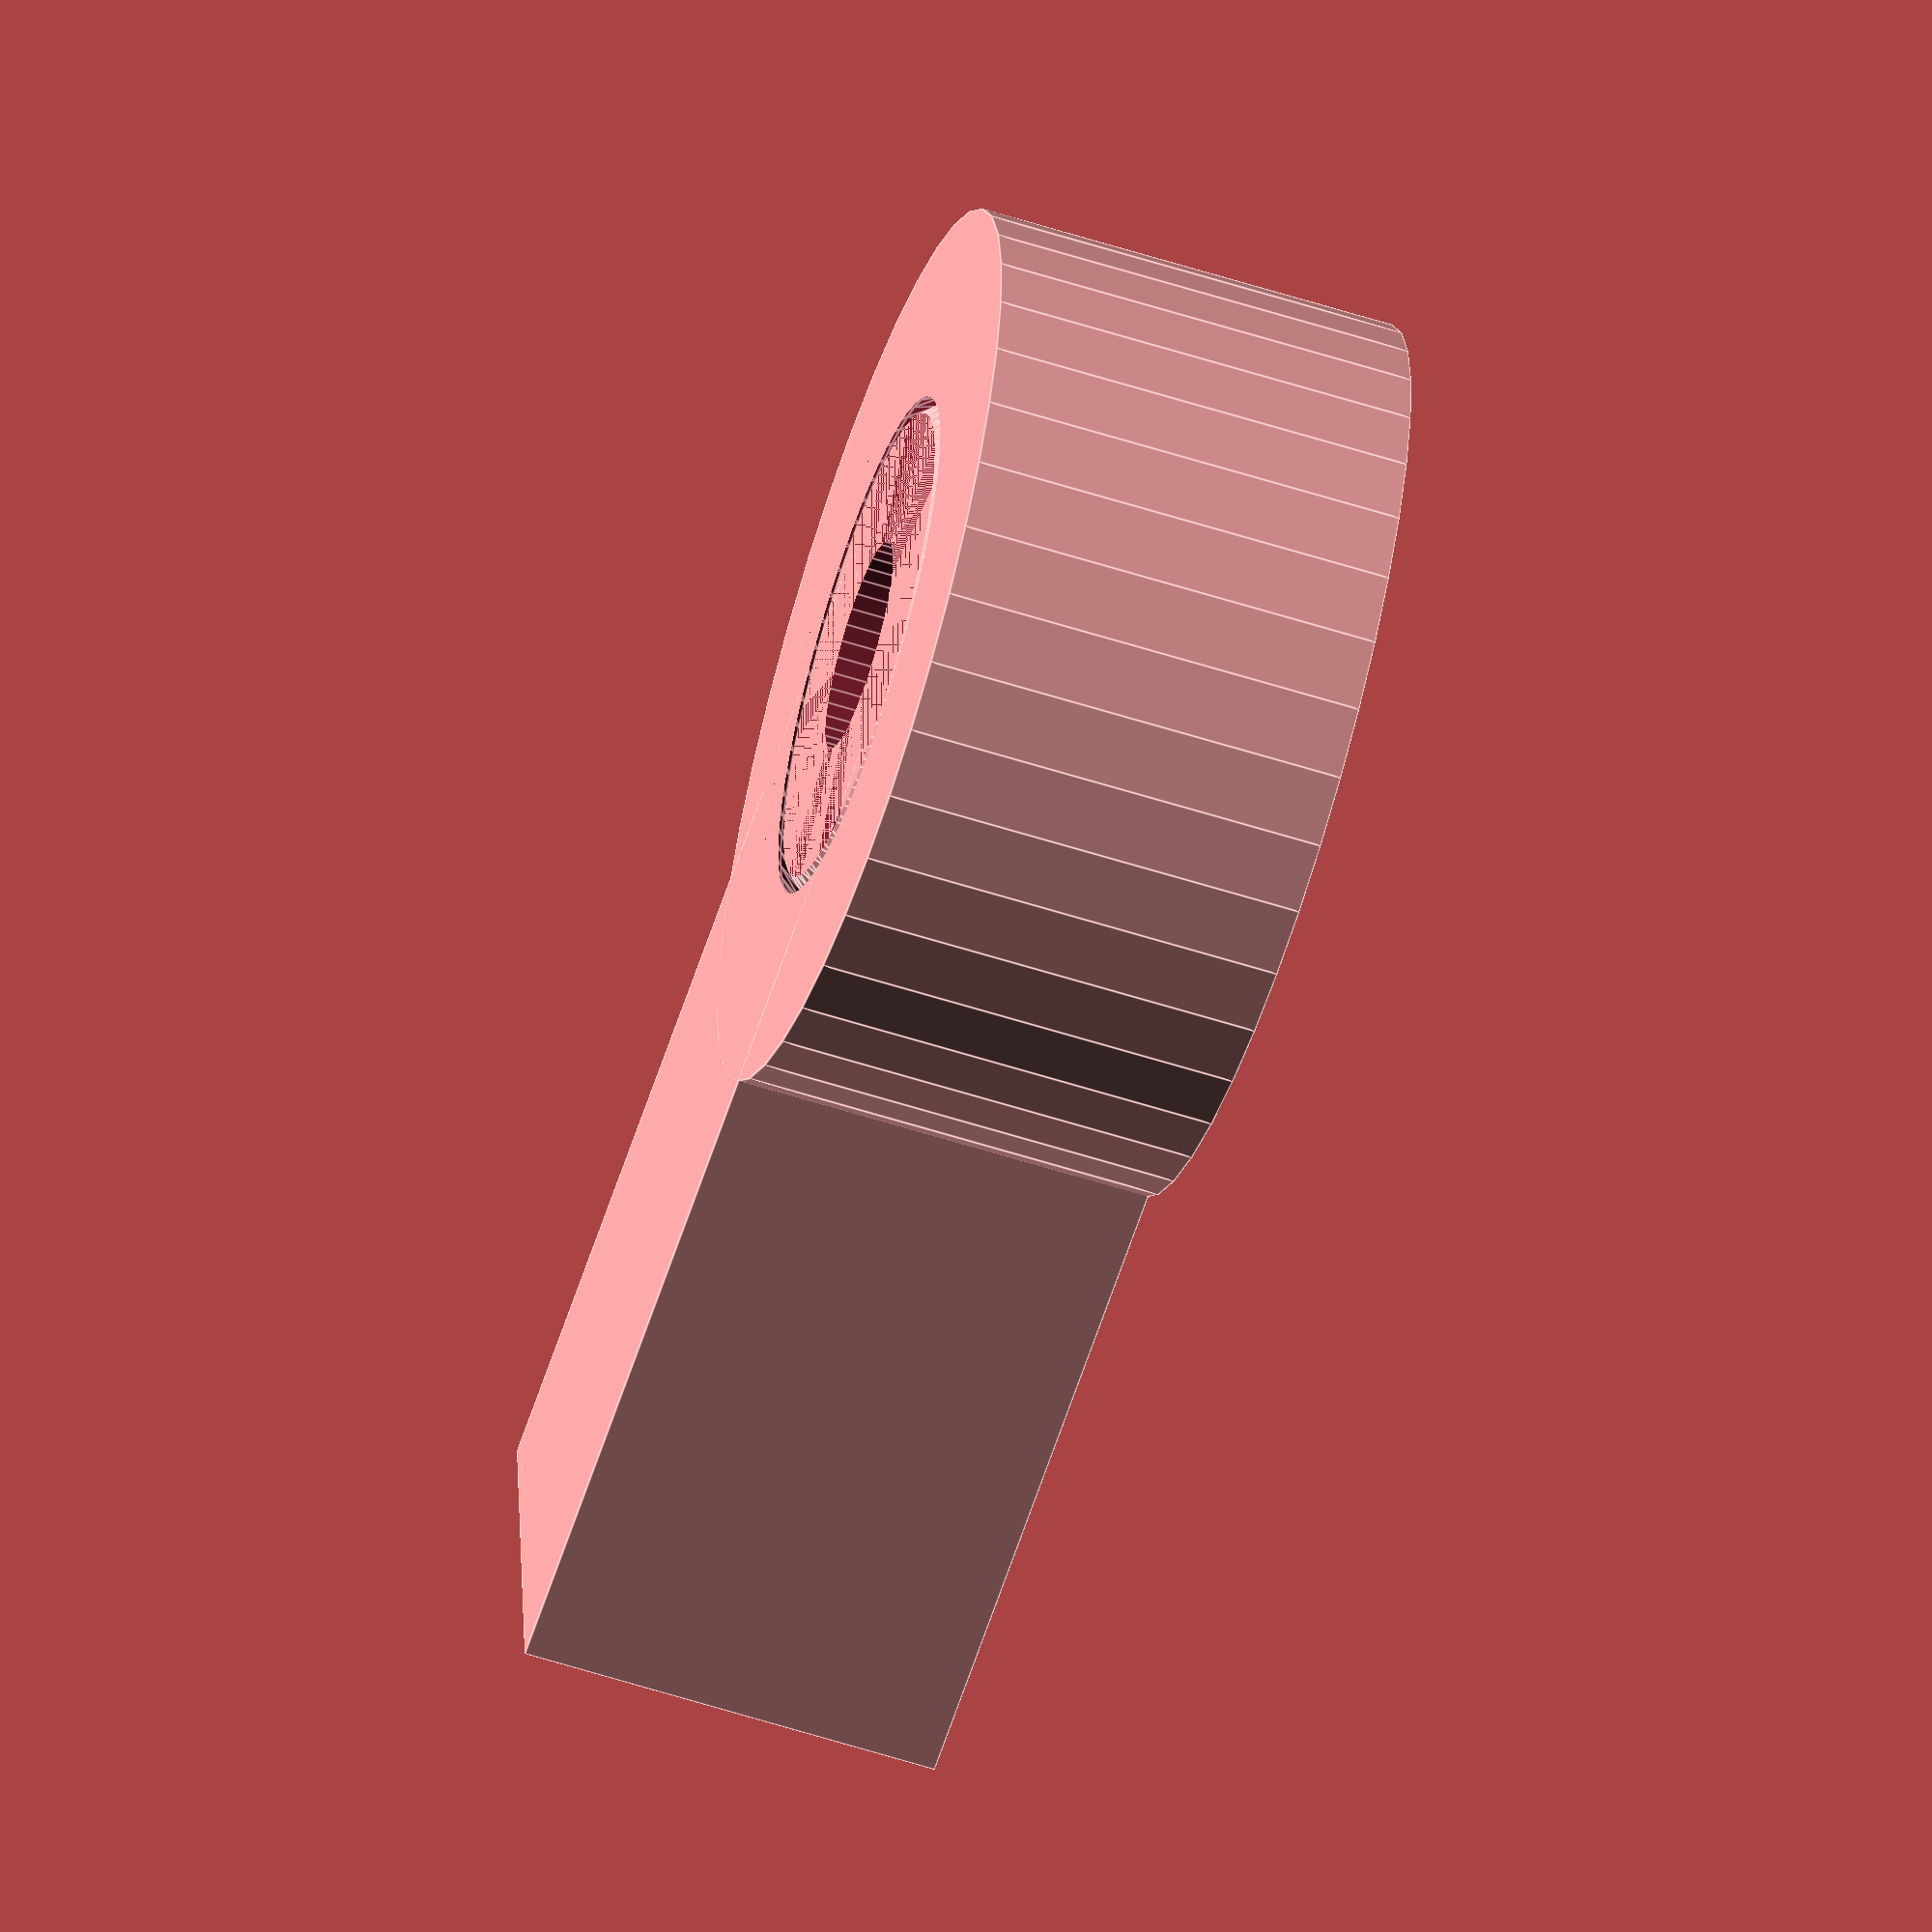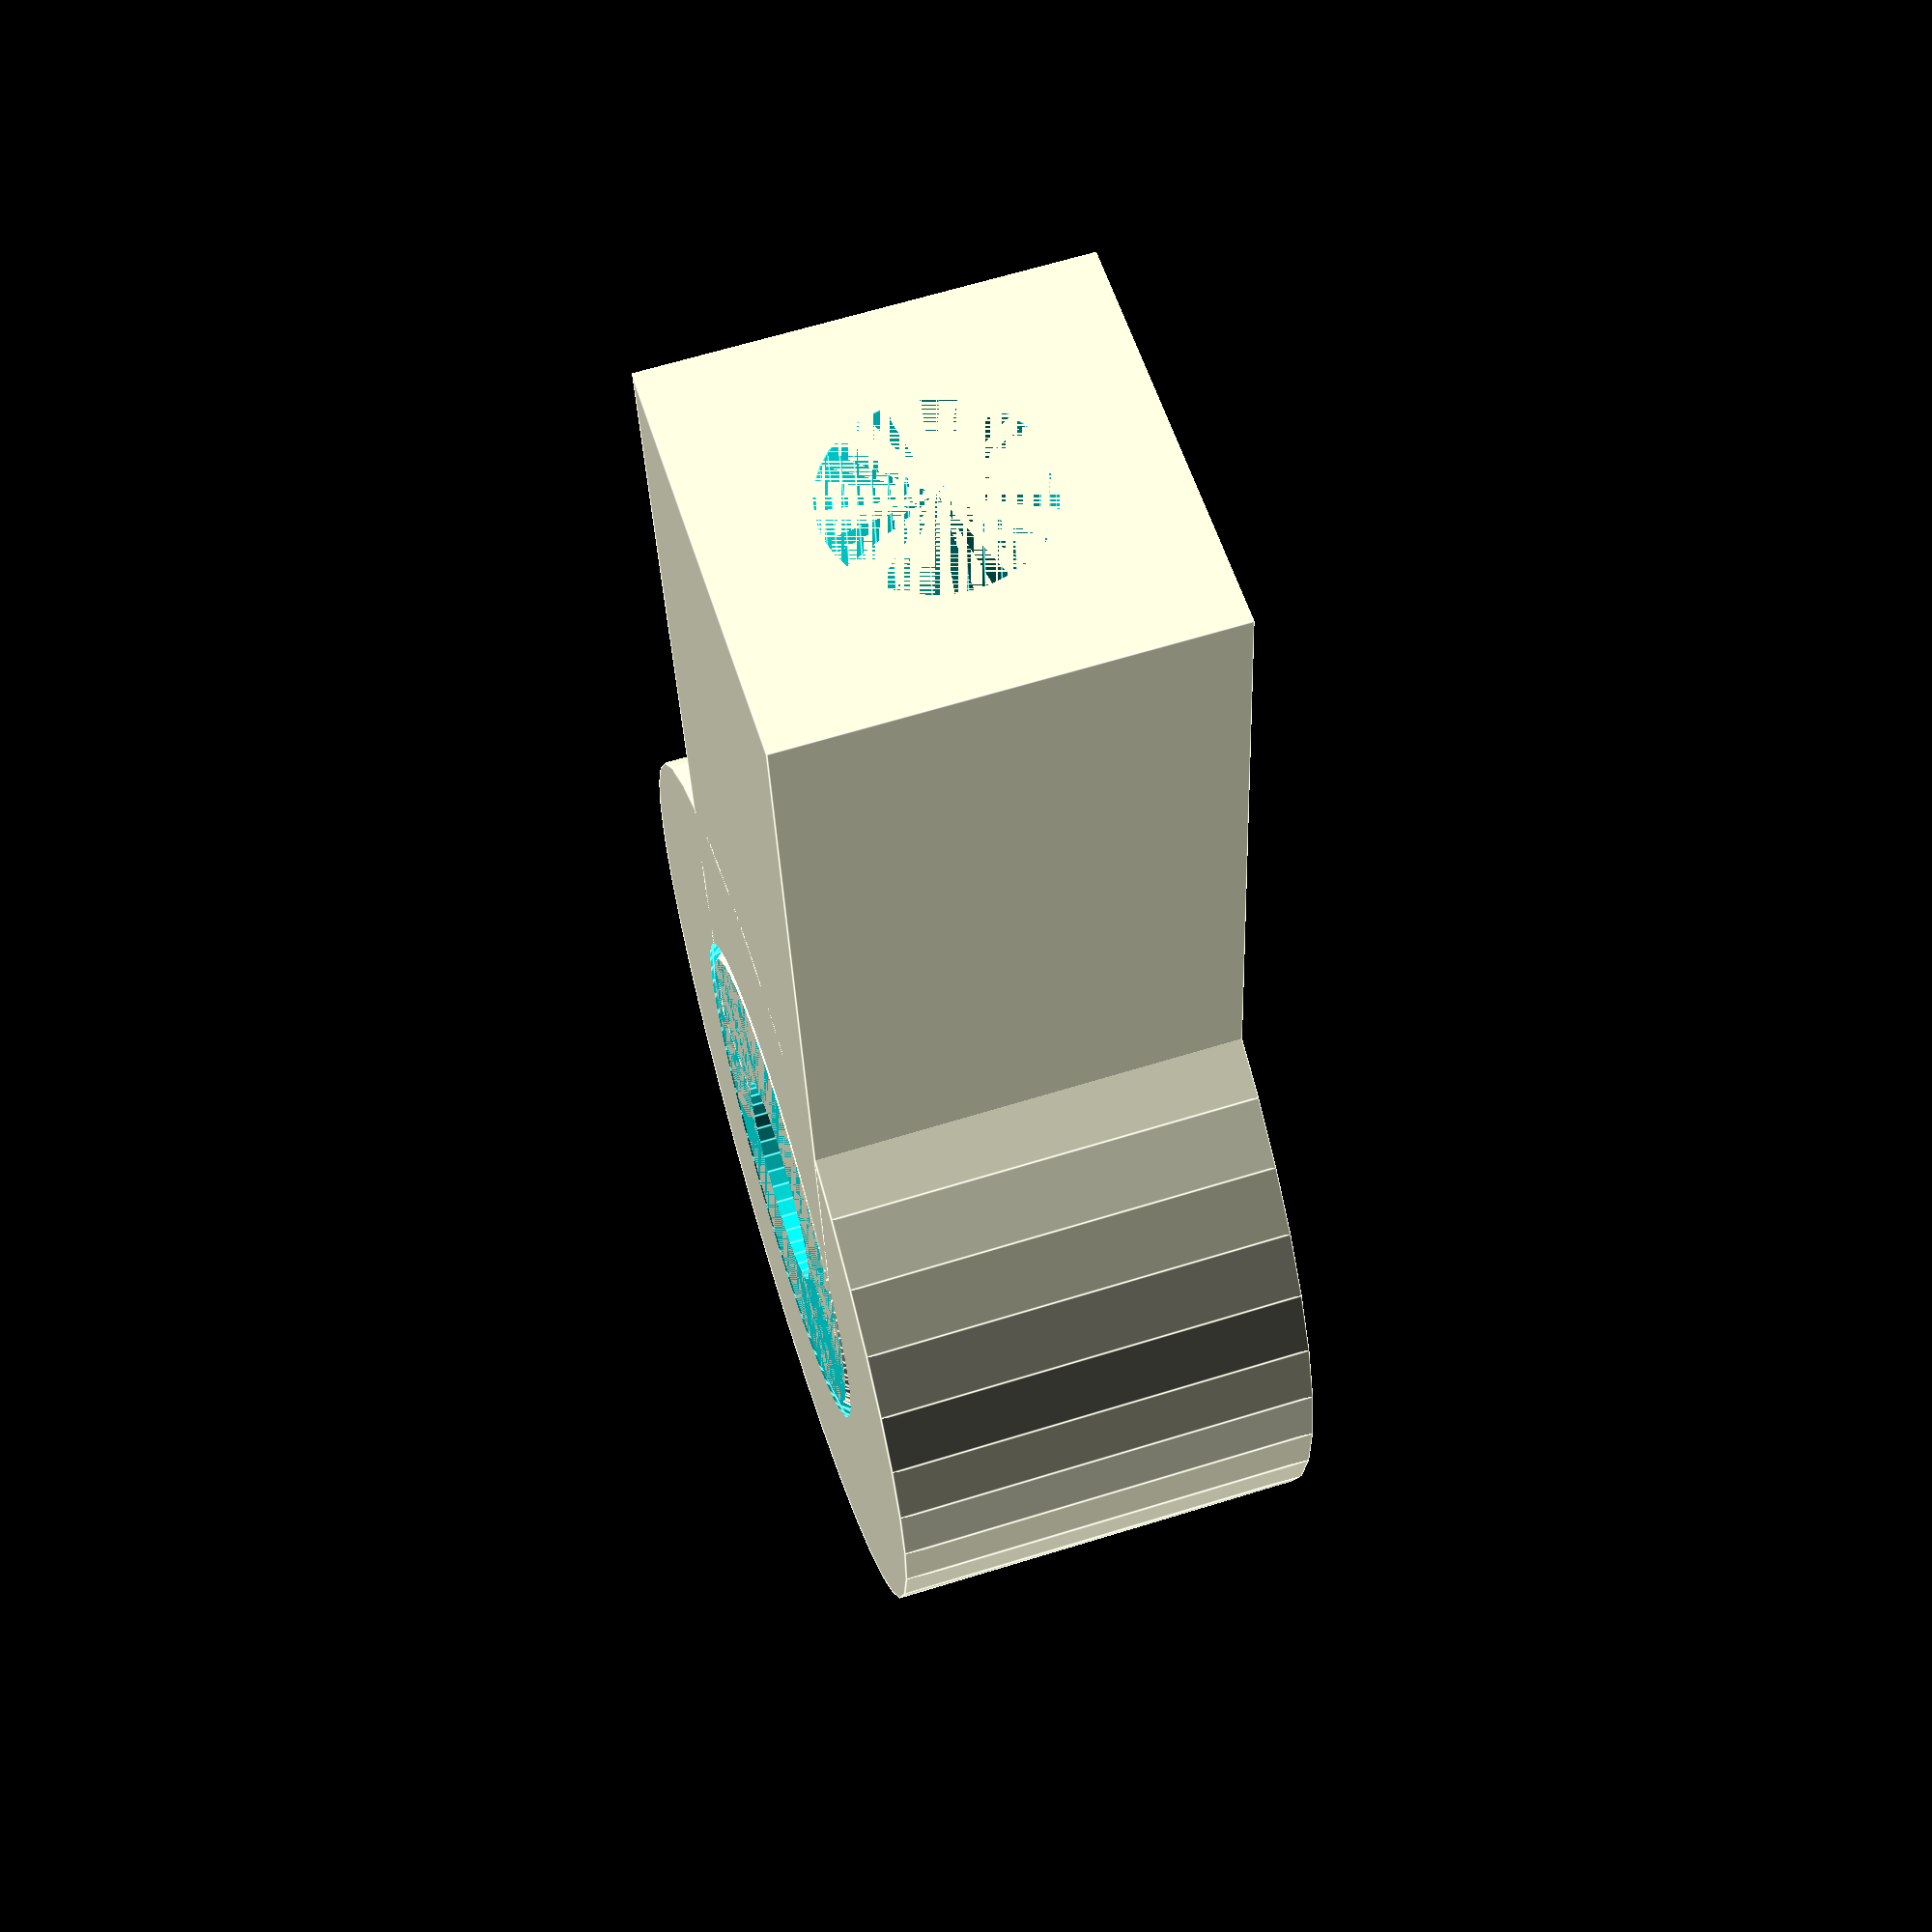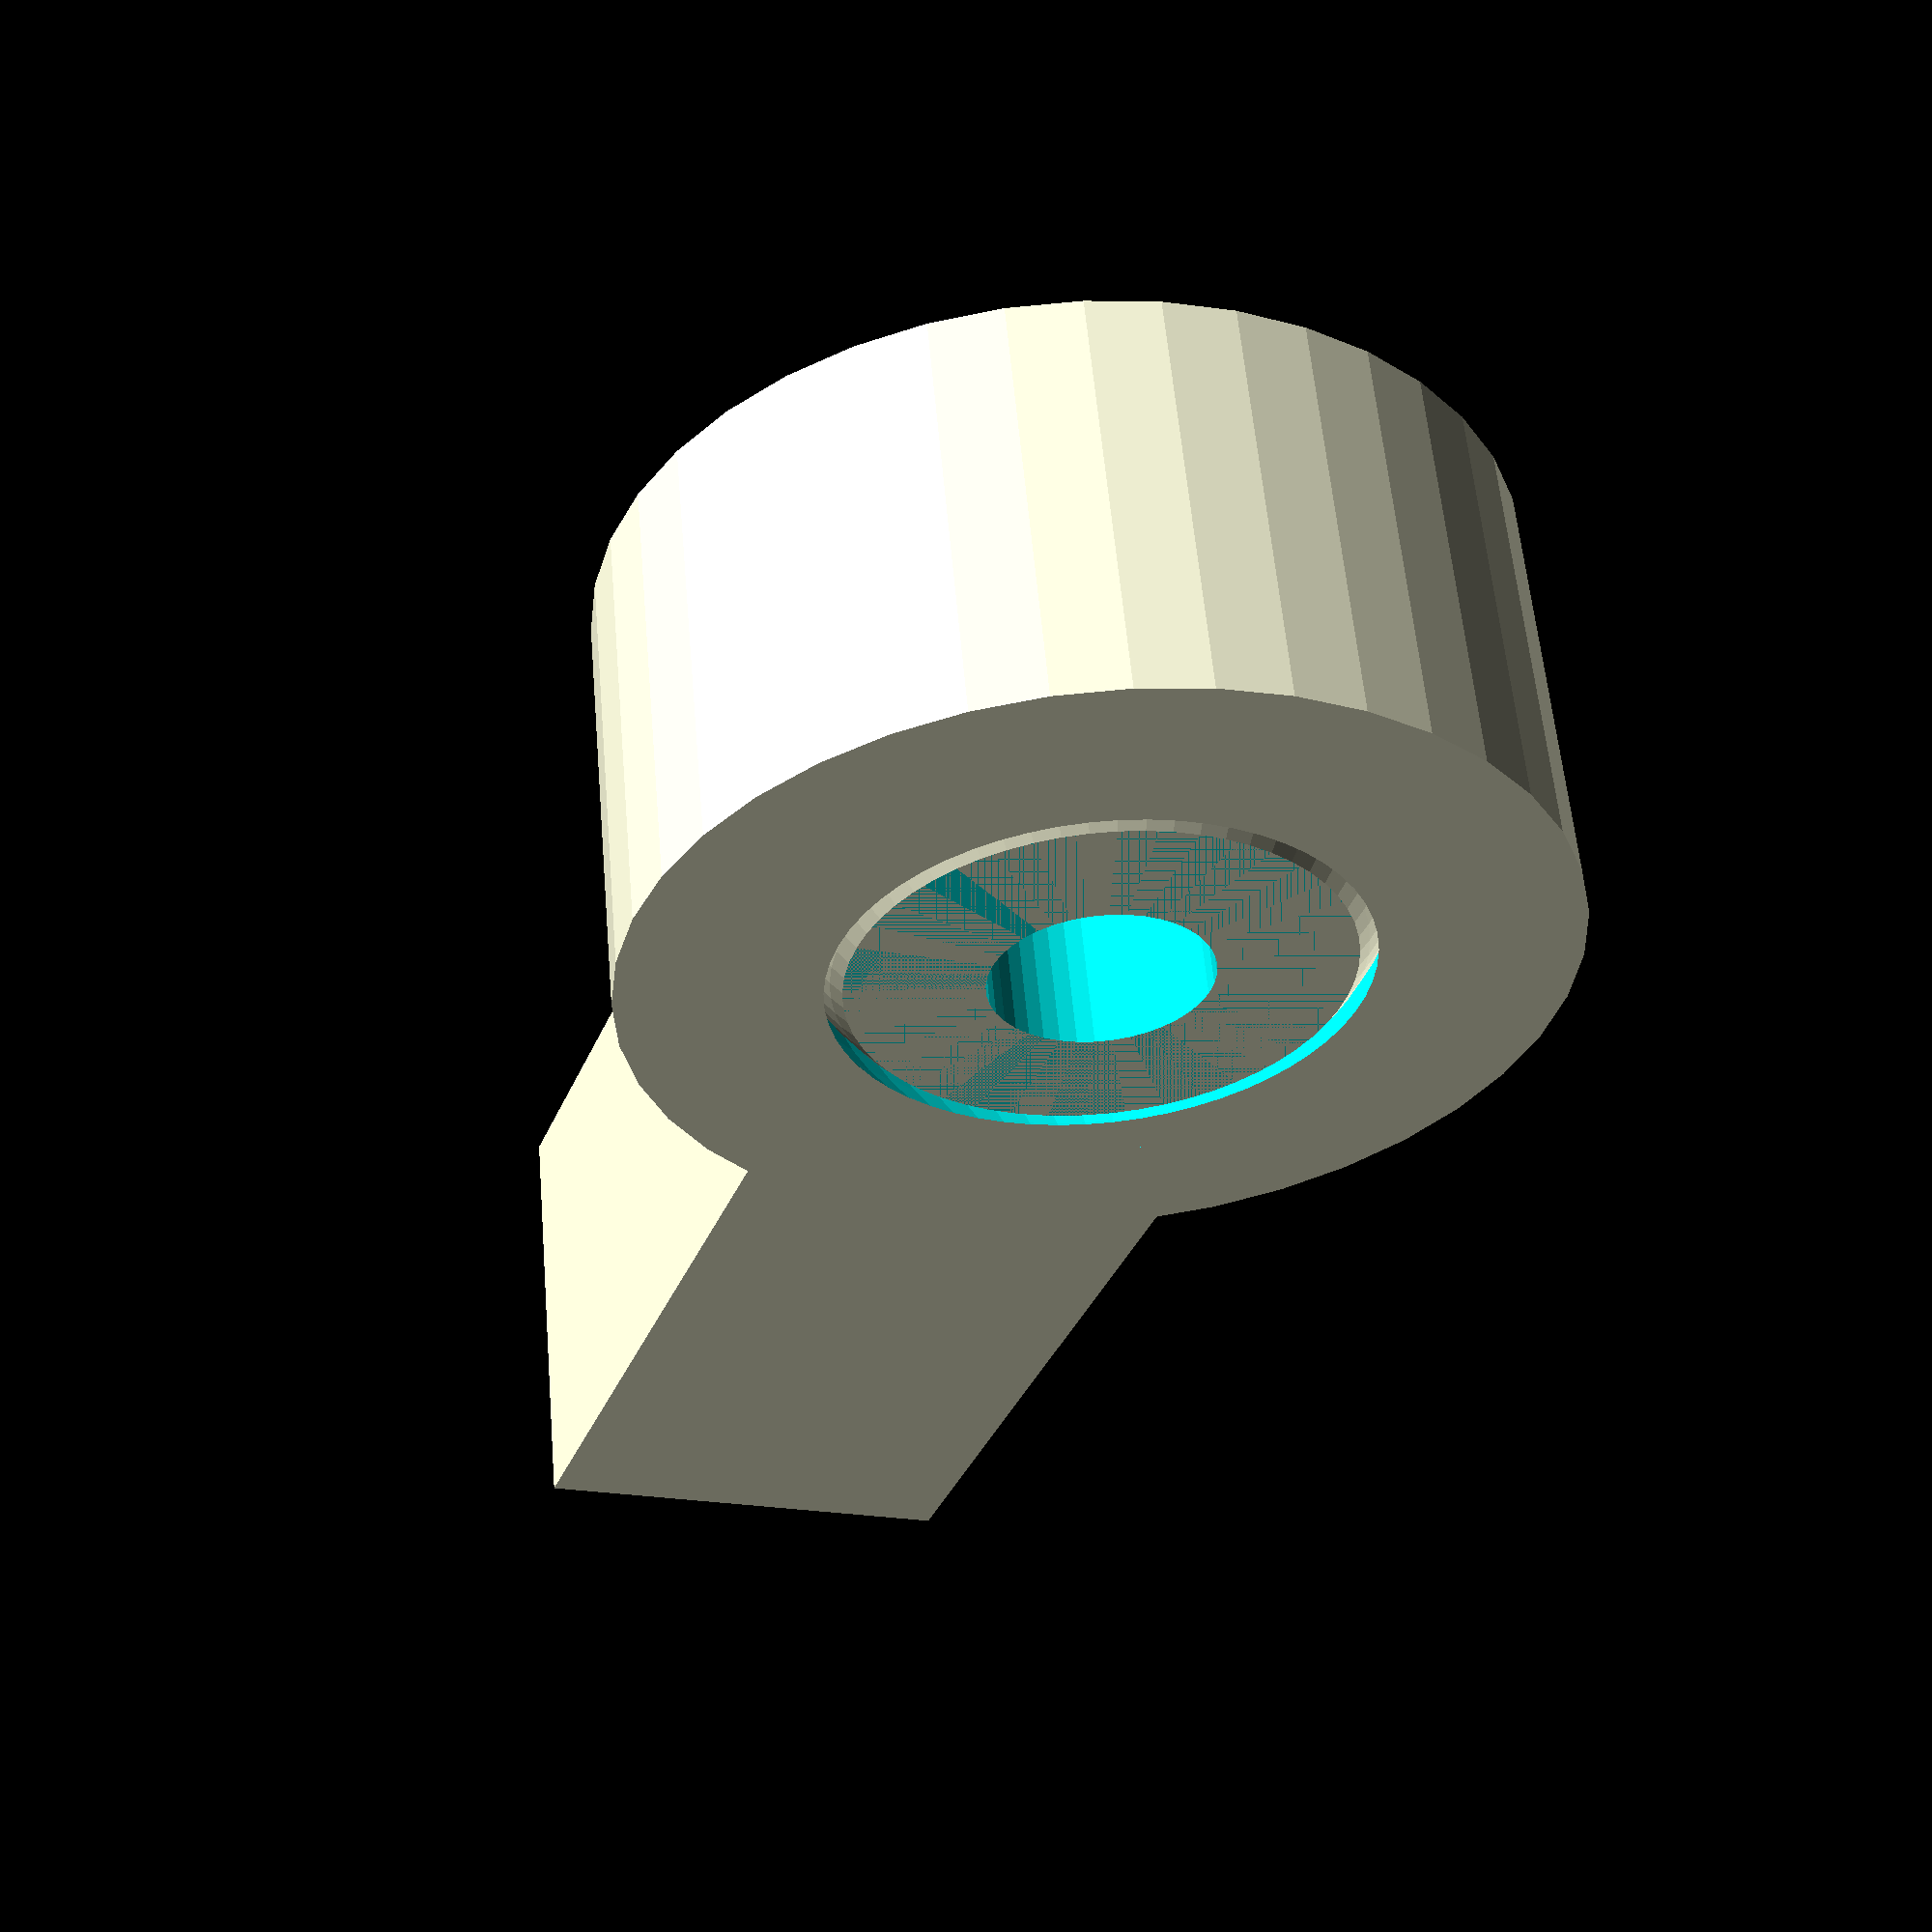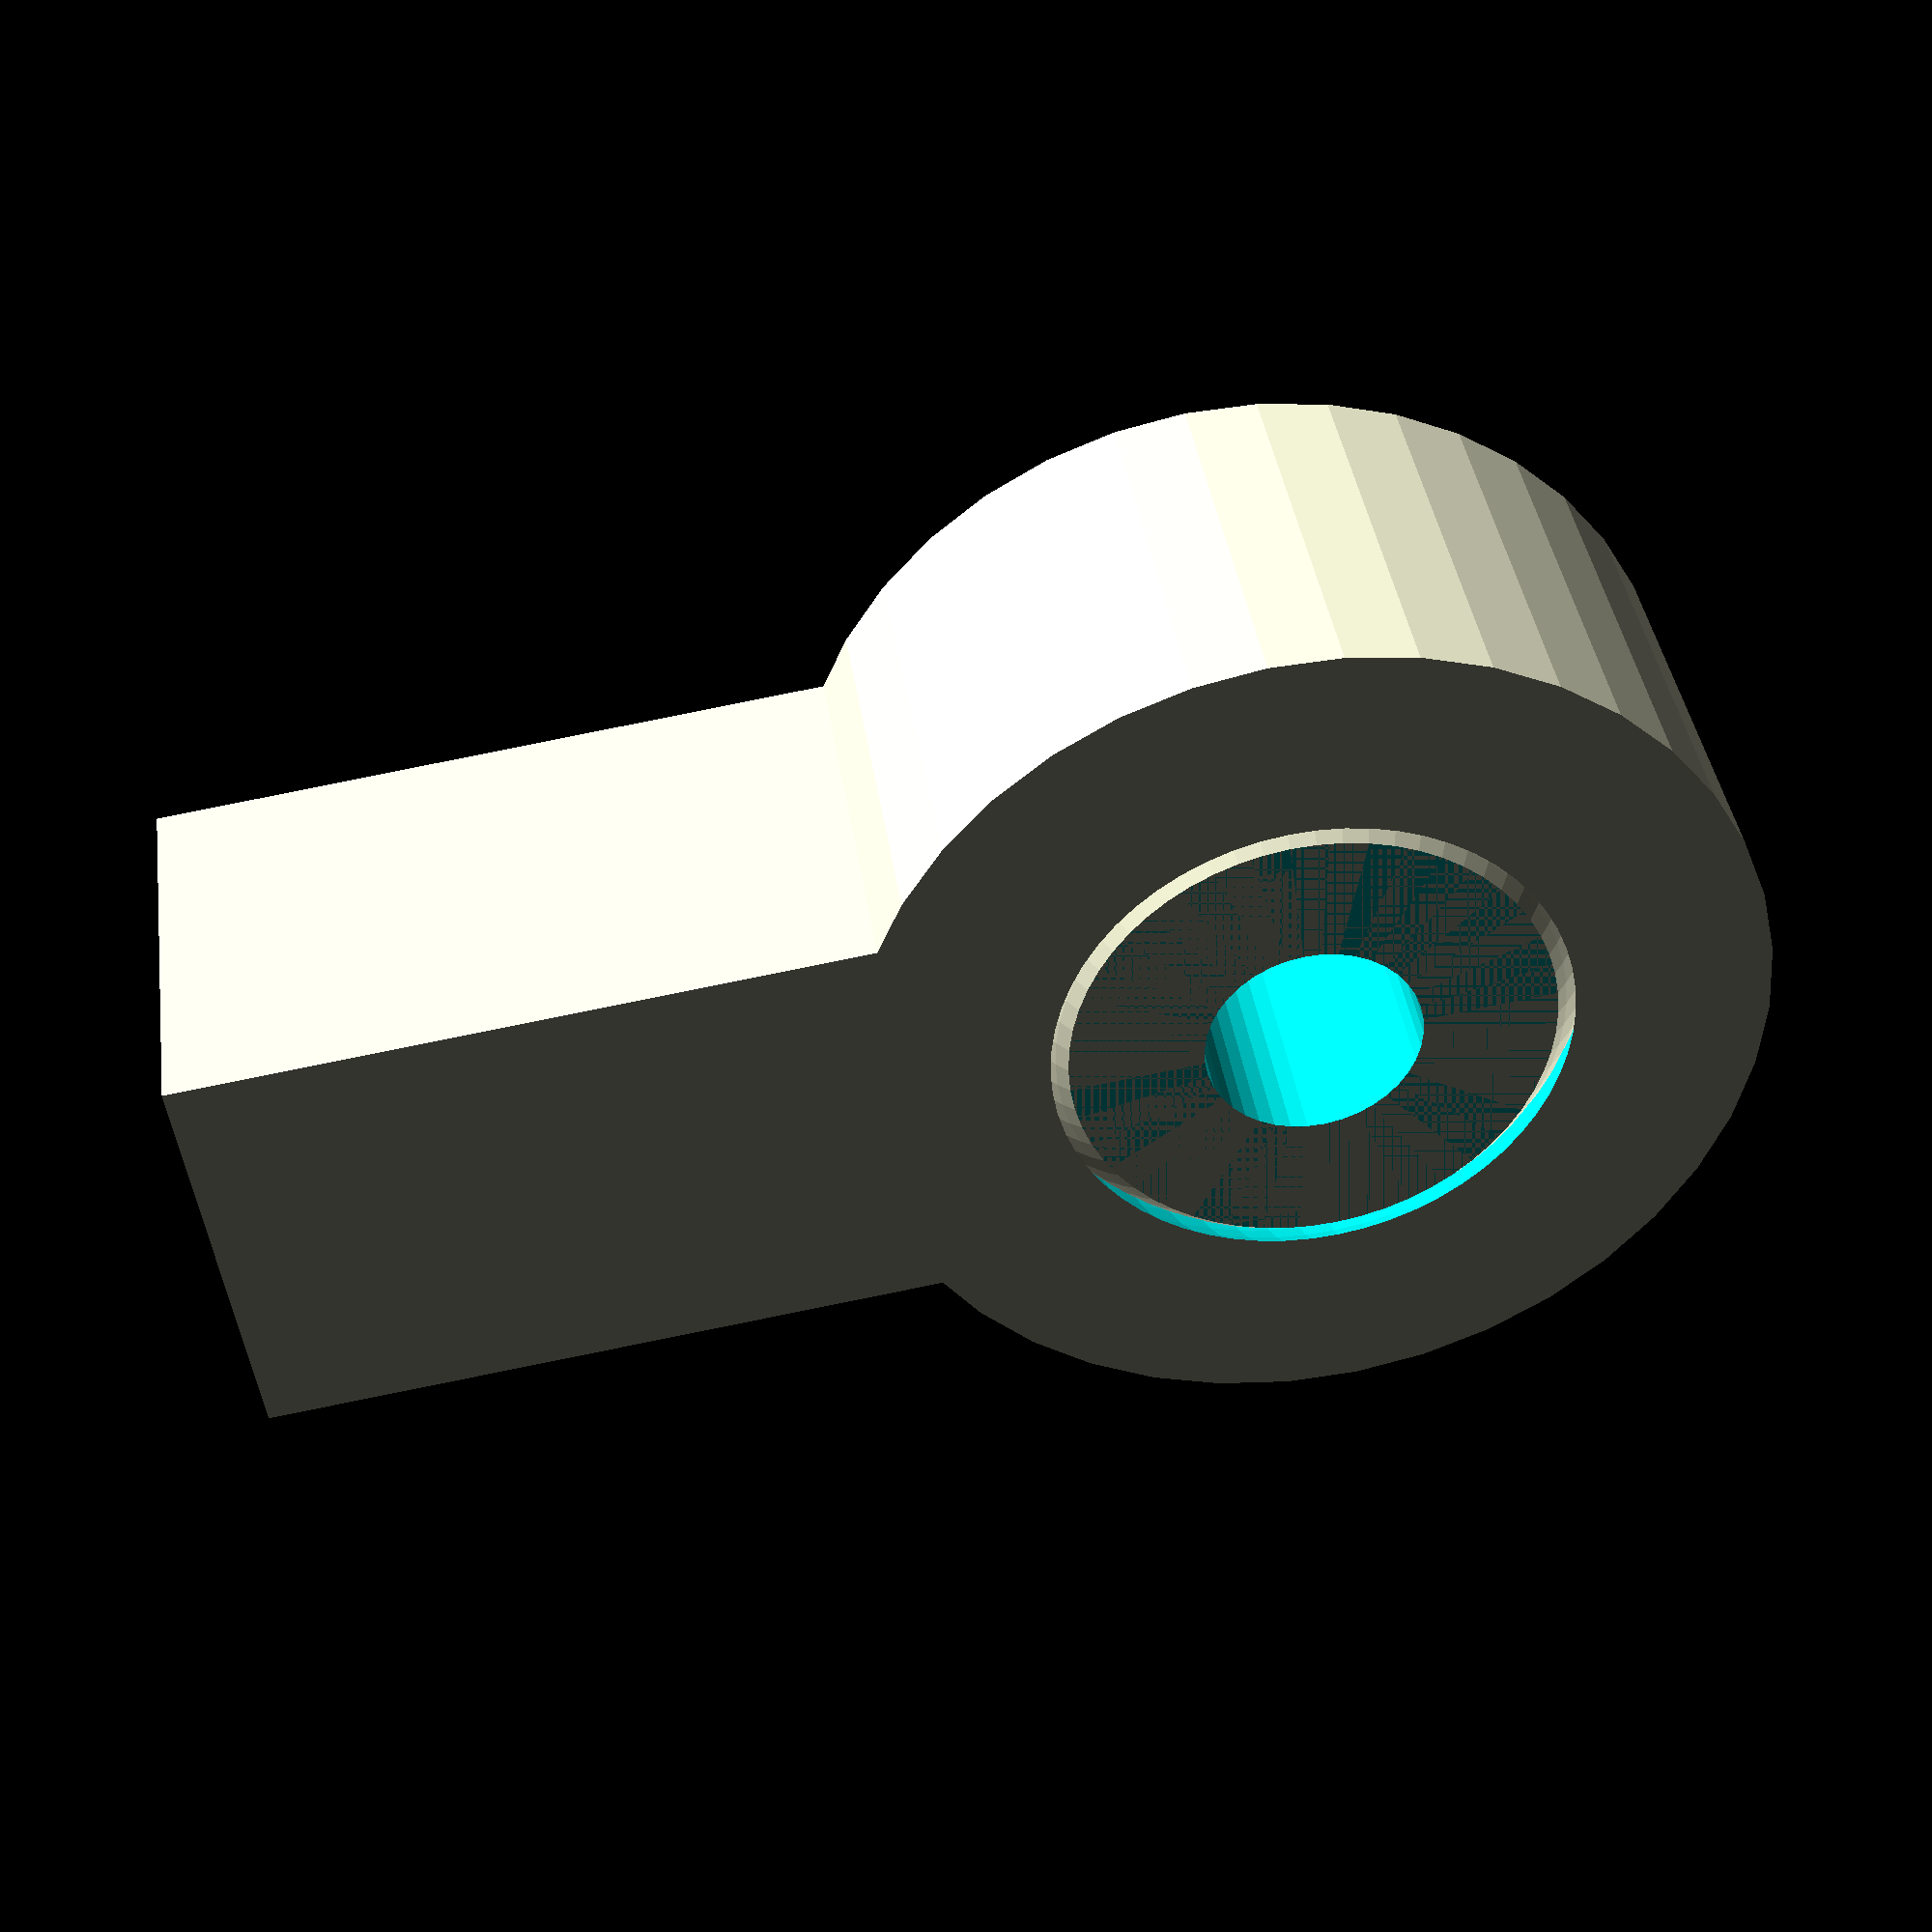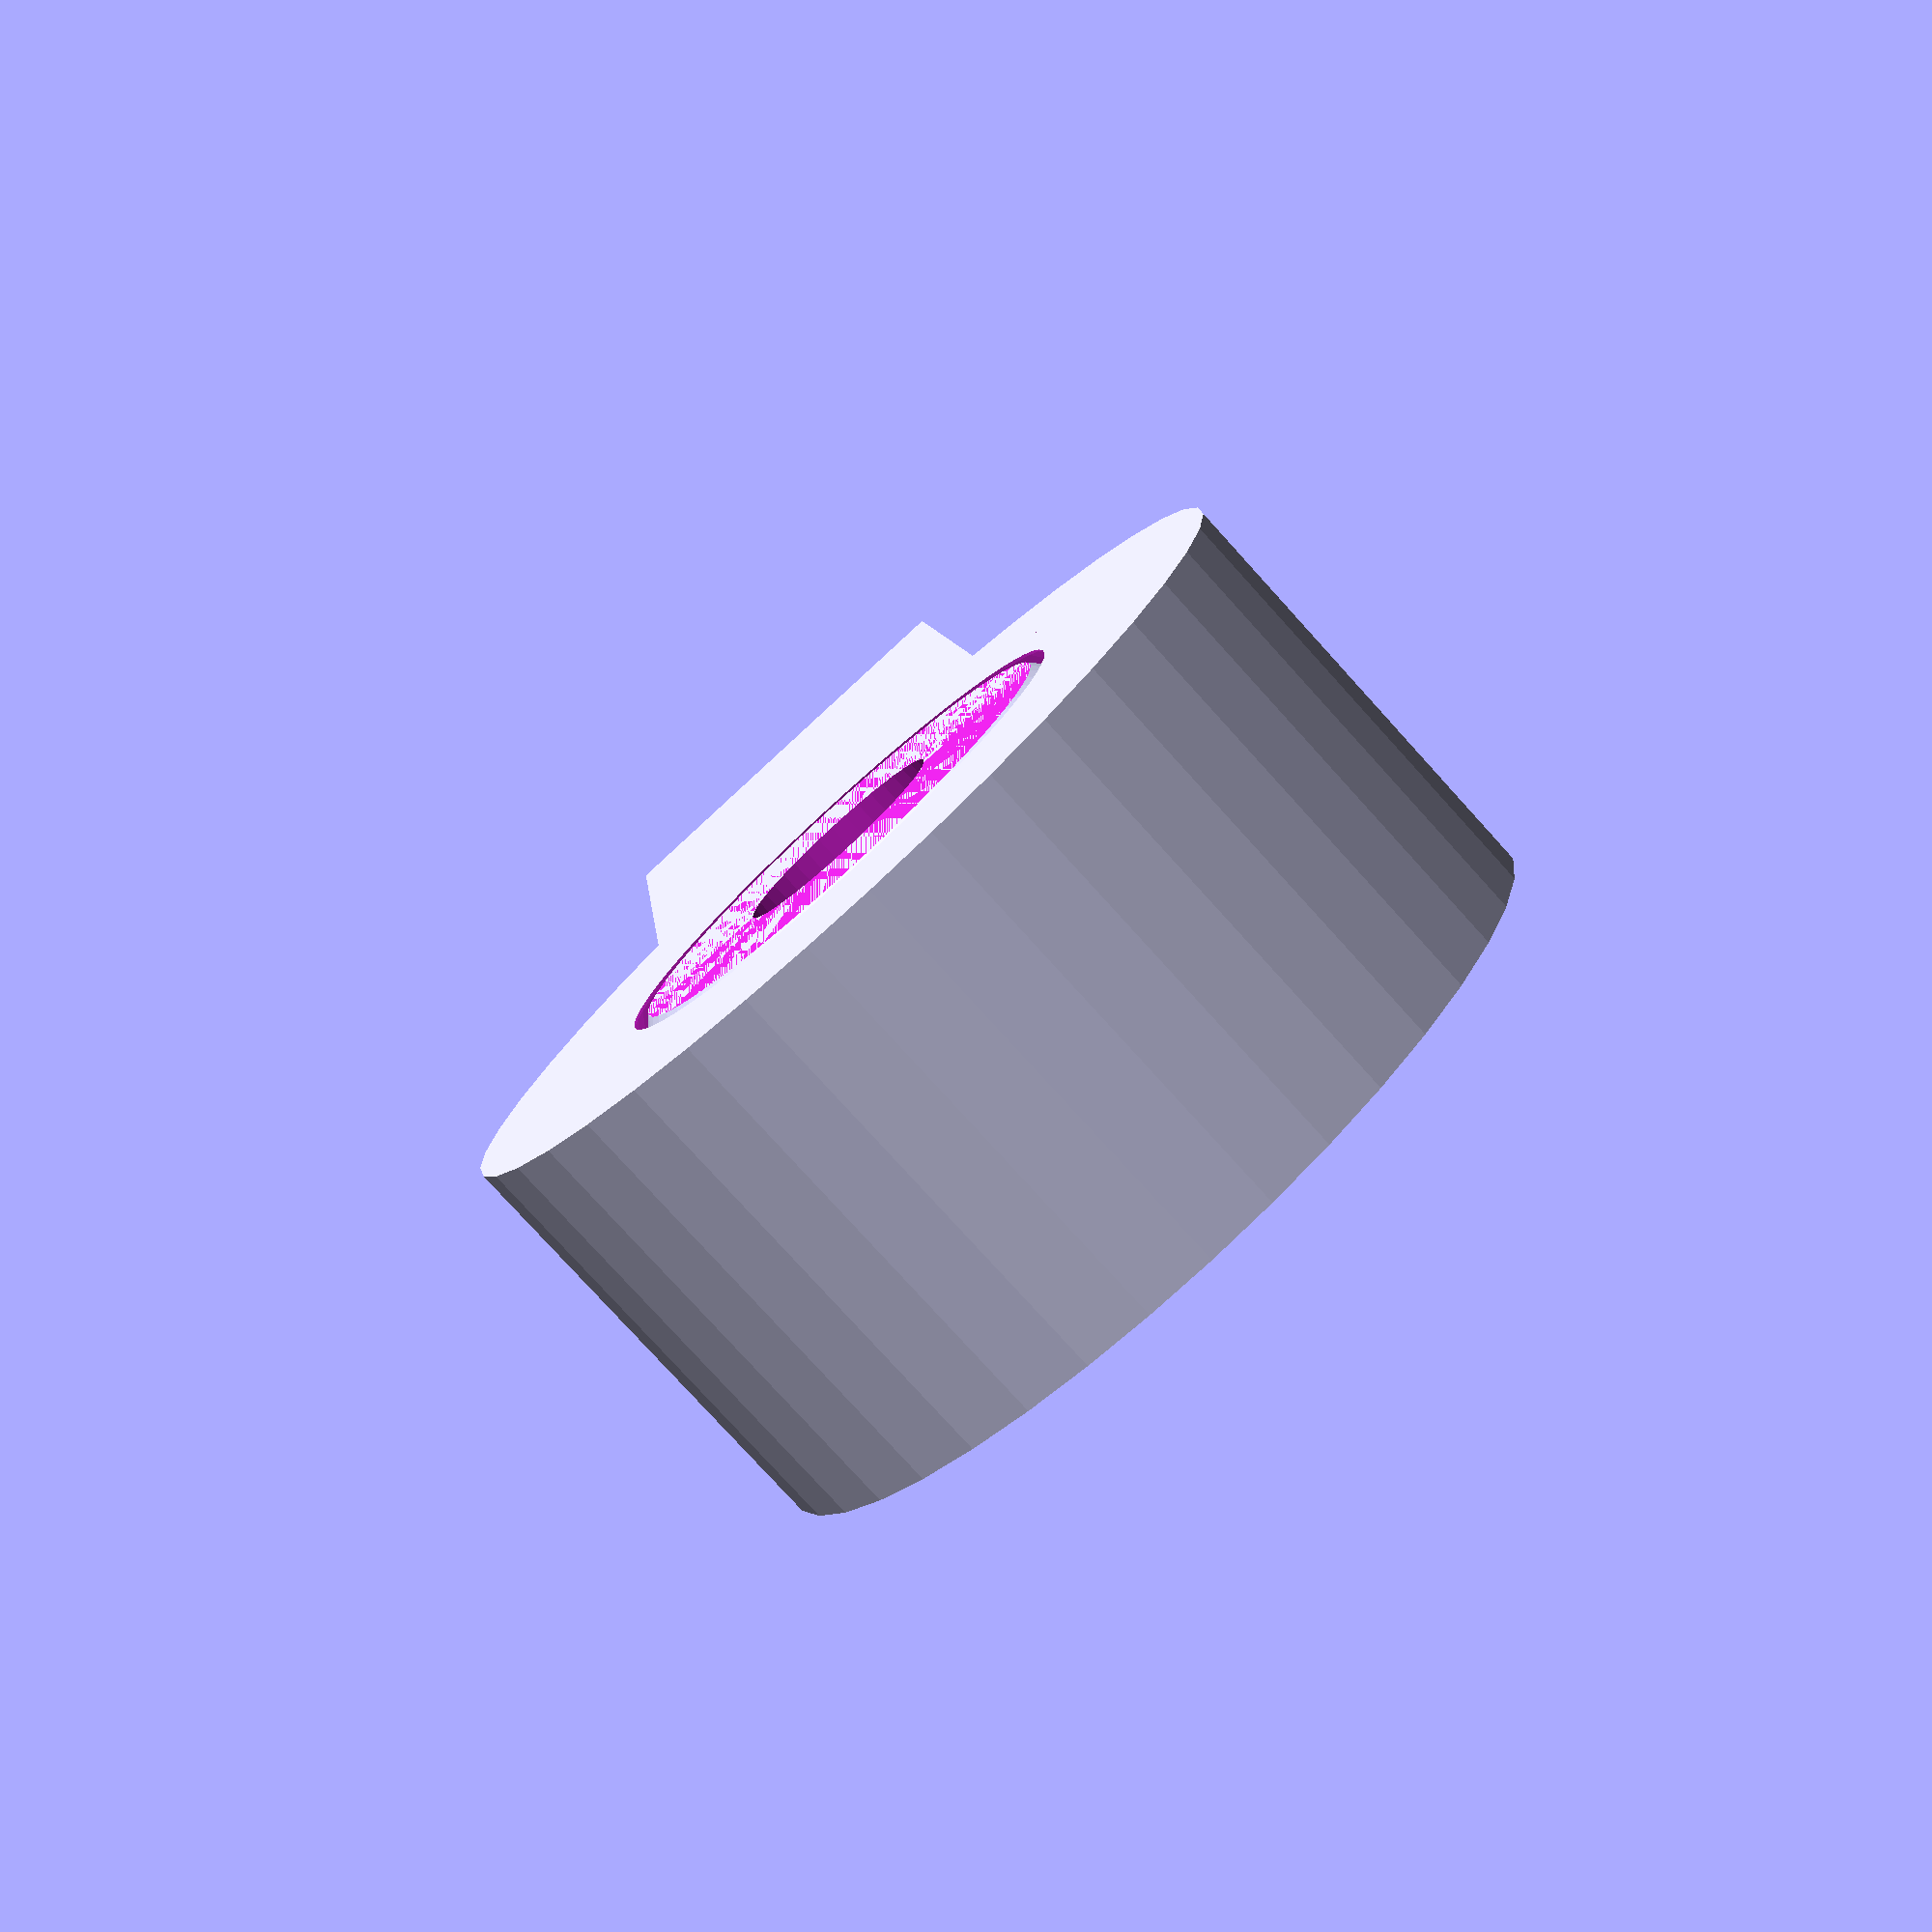
<openscad>
//Rod end bearing
//Author: Nikolaj Goodger
//Date: 11/03/2014

//Parameters
//Ball hole diameter
d1=5; 
//Rod hole diameter 
d2=5;  
//Ball diameter
d3=15; 
//Outer edge width
ew=3; 
//End length
l1=25; 
//Rod hole depth
l2=10; 
//End width
w1=10; 
//Thickness
T=10; 
//Tolerance
tol=0.3; 

//Model
difference(){
	sphere(r=d3/2, $fn=60); 
	cylinder(r=d1/2,h=d3+1,$fn=40,center=true);
	rotate([180,0,0])
		translate([0,0,T/2])
			cylinder(r=(2*ew+d3)/2,h=d3/2,$fn=40,center=false);
	translate([0,0,T/2])
		cylinder(r=(2*ew+d3)/2,h=d3/2,$fn=40,center=false);
}
difference(){

	cylinder(r=(2*ew+d3)/2,h=T,$fn=40,center=true);
	sphere(r=d3/2+tol, $fn=60); 
}
rotate([0,90,0])
{
	difference(){
			translate([0,0,-l1/2])
				cube(size=[T,w1,l1],center=true);
		sphere(r=d3/2+tol+1, $fn=60); 
		translate([0,0,-l1])
		cylinder(r=d2/2,h=l2,$fn=40,center=false);

	}
}


</openscad>
<views>
elev=58.8 azim=183.3 roll=251.7 proj=o view=edges
elev=116.2 azim=276.3 roll=287.4 proj=p view=edges
elev=303.0 azim=290.1 roll=355.1 proj=p view=wireframe
elev=141.0 azim=171.9 roll=188.0 proj=p view=solid
elev=78.6 azim=96.5 roll=222.2 proj=p view=wireframe
</views>
